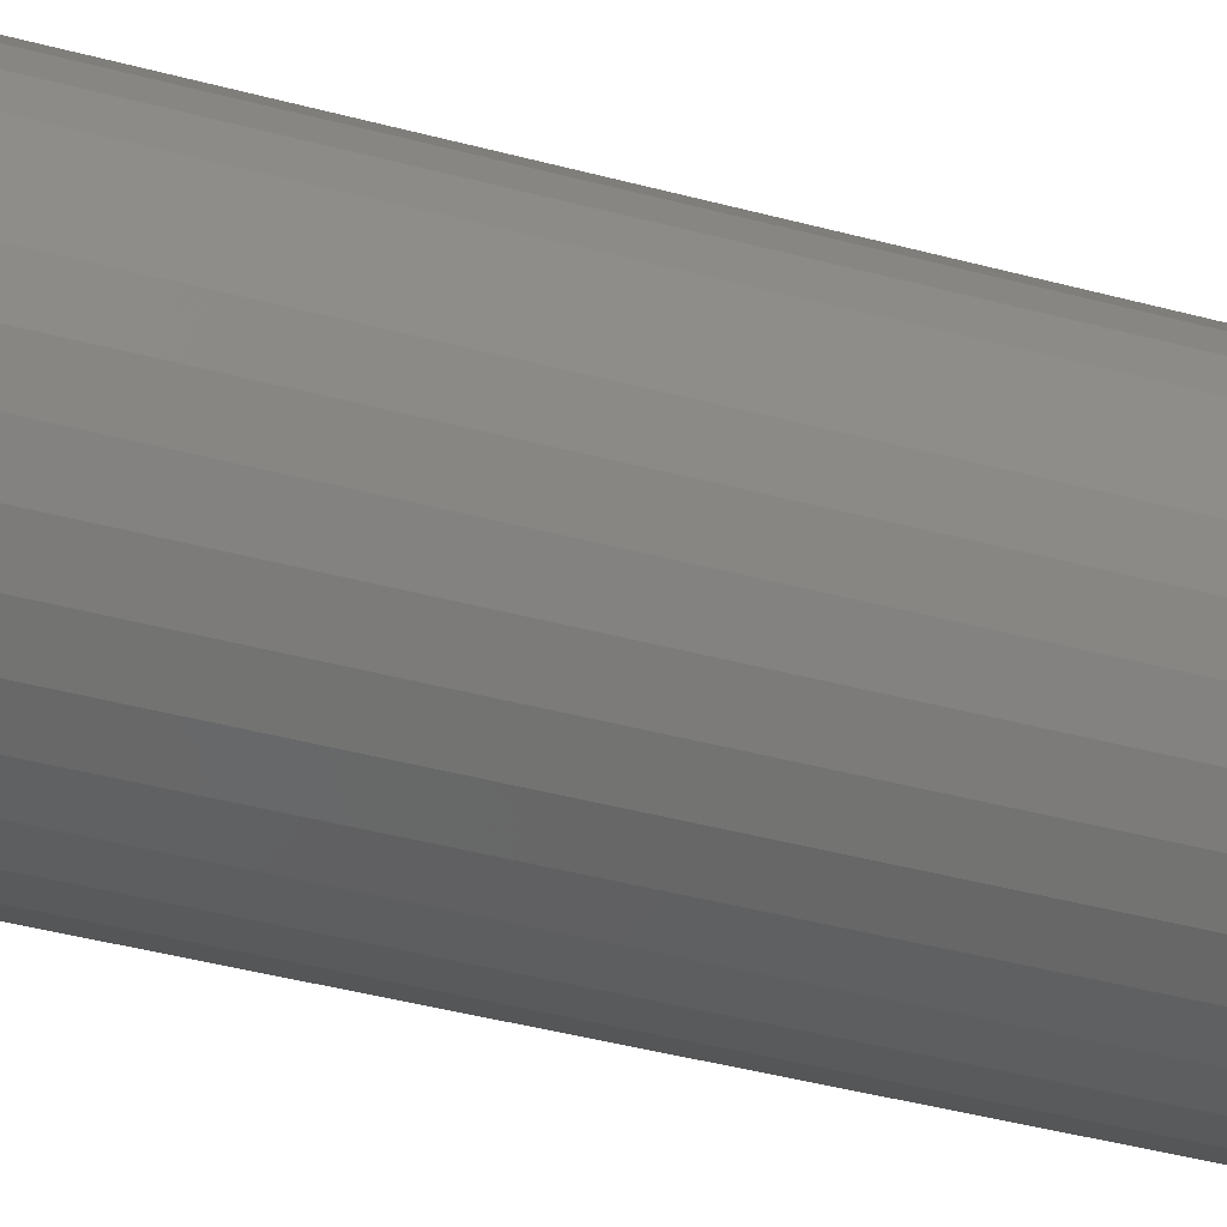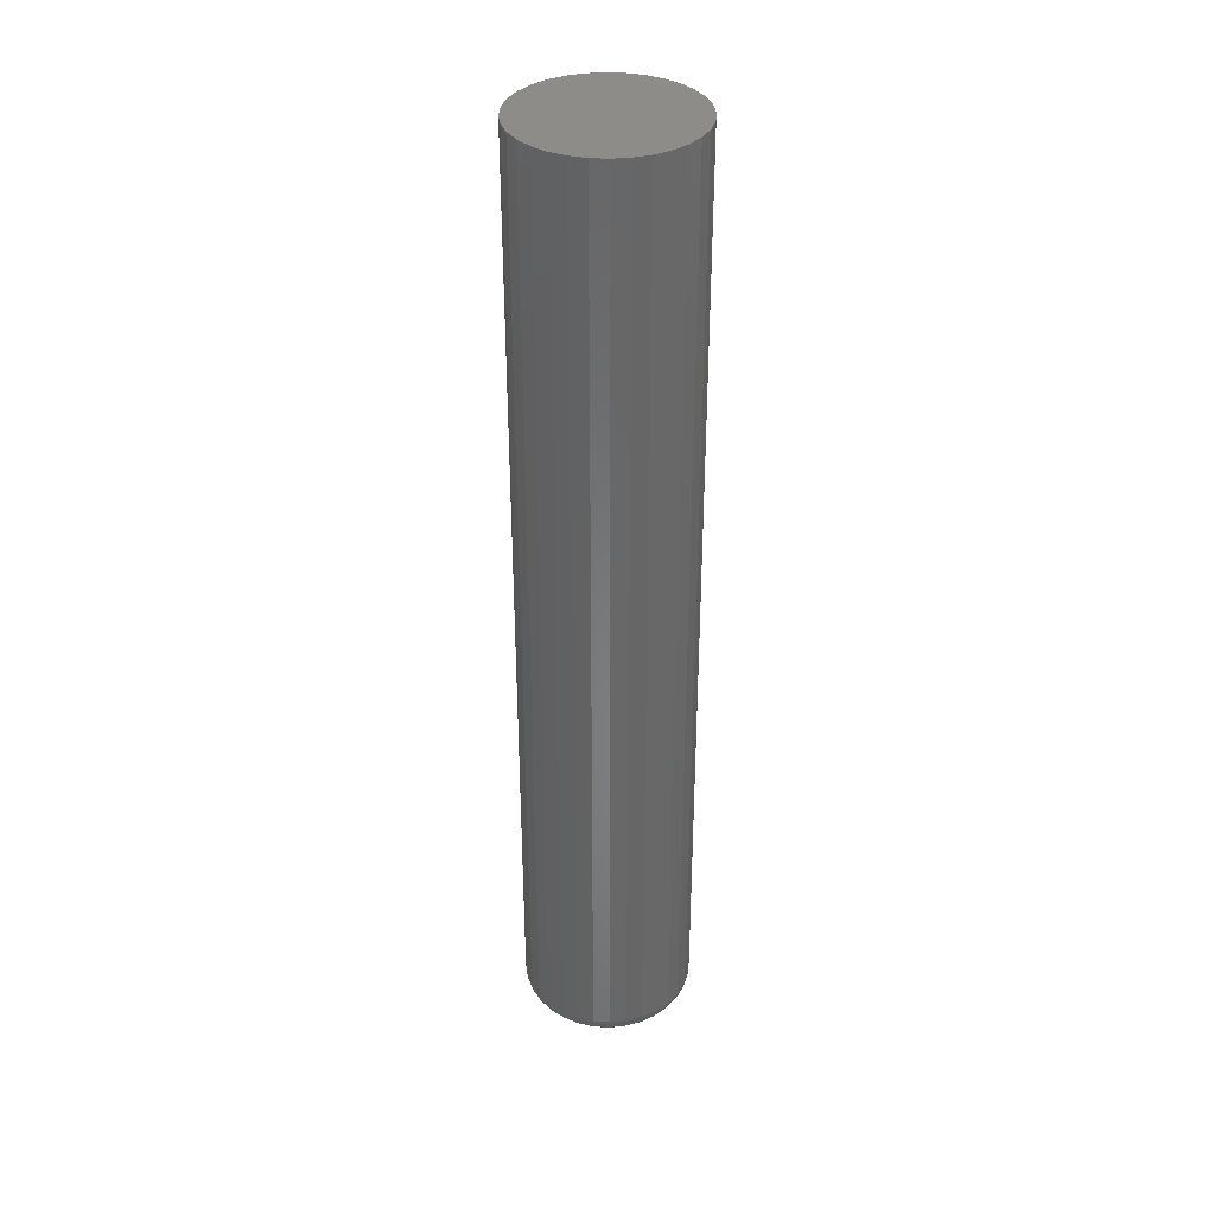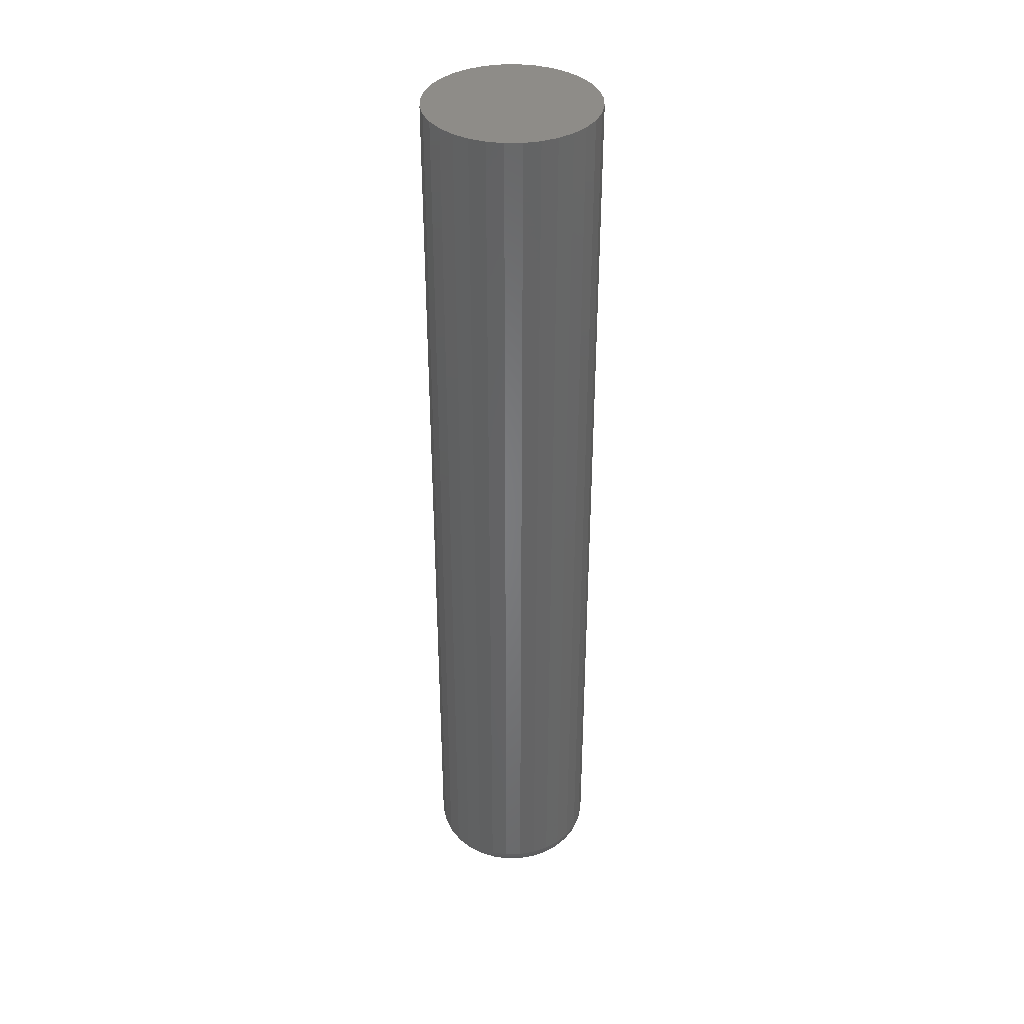
<metadata>
{"format":"stl","ext":"stl","renderer":"f3d","projection":"perspective","resolution":1024,"background":"white","views":[{"elev":-28.7,"azim":65.7,"up":"+Y"},{"elev":36.0,"azim":-125.3,"up":"+Z"},{"elev":37.7,"azim":128.4,"up":"+Z"}]}
</metadata>
<code>
# stl→obj: 320 verts, 636 faces
v -0.02291 0.04756 0
v -0.01325 0.05049 0
v -0.003207 0.05148 0
v 0.006836 0.05049 0
v 0.01649 0.04756 0
v -0.03181 0.0428 0
v 0.02539 0.0428 0
v -0.03961 0.0364 0
v 0.03319 0.0364 0
v -0.04601 0.0286 0
v 0.0396 0.0286 0
v -0.05077 0.0197 0
v 0.04435 0.0197 0
v -0.0537 0.01004 0
v 0.04728 0.01004 0
v 0.04435 -0.0197 0
v -0.05077 -0.0197 0
v 0.04728 -0.01004 0
v -0.04601 -0.0286 0
v 0.0396 -0.0286 0
v -0.03961 -0.0364 0
v 0.03319 -0.0364 0
v -0.03181 -0.0428 0
v 0.02539 -0.0428 0
v -0.02291 -0.04756 0
v 0.01649 -0.04756 0
v -0.01325 -0.05049 0
v -0.003207 -0.05148 0
v 0.006836 -0.05049 0
v -0.0537 -0.01004 0
v -0.05469 -1.48e-17 0
v 0.04827 3.487e-17 0
v 0.0639 -7.604e-17 0.01562
v 0.0639 0 0.75
v 0.06261 -0.01309 0.01562
v 0.06261 -0.01309 0.75
v 0.05879 -0.02568 0.01562
v 0.05879 -0.02568 0.75
v 0.05259 -0.03728 0.01562
v 0.05259 -0.03728 0.75
v 0.04424 -0.04745 0.01562
v 0.04424 -0.04745 0.75
v 0.03407 -0.0558 0.01562
v 0.03407 -0.0558 0.75
v 0.02247 -0.062 0.01562
v 0.02247 -0.062 0.75
v 0.009884 -0.06582 0.01562
v 0.009884 -0.06582 0.75
v -0.003207 -0.06711 0.01562
v -0.003207 -0.06711 0.75
v -0.0163 -0.06582 0.01562
v -0.0163 -0.06582 0.75
v -0.02889 -0.062 0.01562
v -0.02889 -0.062 0.75
v -0.04049 -0.0558 0.01562
v -0.04049 -0.0558 0.75
v -0.05066 -0.04745 0.01562
v -0.05066 -0.04745 0.75
v -0.059 -0.03728 0.01562
v -0.059 -0.03728 0.75
v -0.0652 -0.02568 0.01562
v -0.0652 -0.02568 0.75
v -0.06902 -0.01309 0.01562
v -0.06902 -0.01309 0.75
v -0.07031 8.218e-18 0.01562
v -0.07031 8.218e-18 0.75
v -0.06902 0.01309 0.01562
v -0.06902 0.01309 0.75
v -0.0652 0.02568 0.01562
v -0.0652 0.02568 0.75
v -0.059 0.03728 0.01562
v -0.059 0.03728 0.75
v -0.05066 0.04745 0.01562
v -0.05066 0.04745 0.75
v -0.04049 0.0558 0.01562
v -0.04049 0.0558 0.75
v -0.02889 0.062 0.01562
v -0.02889 0.062 0.75
v -0.0163 0.06582 0.01562
v -0.0163 0.06582 0.75
v -0.003207 0.06711 0.01562
v -0.003207 0.06711 0.75
v 0.009884 0.06582 0.01562
v 0.009884 0.06582 0.75
v 0.02247 0.062 0.01562
v 0.02247 0.062 0.75
v 0.03407 0.0558 0.01562
v 0.03407 0.0558 0.75
v 0.04424 0.04745 0.01562
v 0.04424 0.04745 0.75
v 0.05259 0.03728 0.01562
v 0.05259 0.03728 0.75
v 0.05879 0.02568 0.01562
v 0.05879 0.02568 0.75
v 0.06261 0.01309 0.01562
v 0.06261 0.01309 0.75
v -0.07001 1.041e-17 0.01258
v -0.06873 0.01303 0.01258
v -0.06912 1.041e-17 0.009646
v -0.06786 0.01286 0.009646
v -0.06768 3.469e-18 0.006944
v -0.06644 0.01258 0.006944
v -0.06574 3.469e-18 0.004576
v -0.06453 0.0122 0.004576
v -0.06337 3.469e-18 0.002633
v -0.06221 0.01174 0.002633
v -0.06067 3.469e-18 0.001189
v -0.05956 0.01121 0.001189
v -0.05774 3.469e-18 0.0003002
v -0.05669 0.01064 0.0003002
v 0.06231 0.01303 0.01258
v 0.0636 -1.041e-17 0.01258
v 0.06144 0.01286 0.009646
v 0.06271 -6.939e-18 0.009646
v 0.06003 0.01258 0.006944
v 0.06126 -3.469e-18 0.006944
v 0.05812 0.0122 0.004576
v 0.05932 -3.469e-18 0.004576
v 0.0558 0.01174 0.002633
v 0.05695 -6.939e-18 0.002633
v 0.05315 0.01121 0.001189
v 0.05425 -1.041e-17 0.001189
v 0.05027 0.01064 0.0003002
v 0.05132 -1.041e-17 0.0003002
v 0.05851 0.02557 0.01258
v 0.05769 0.02522 0.009646
v 0.05636 0.02467 0.006944
v 0.05456 0.02393 0.004576
v 0.05237 0.02302 0.002633
v 0.04988 0.02199 0.001189
v 0.04717 0.02087 0.0003002
v 0.05234 0.03711 0.01258
v 0.0516 0.03662 0.009646
v 0.0504 0.03582 0.006944
v 0.04878 0.03474 0.004576
v 0.04681 0.03342 0.002633
v 0.04457 0.03192 0.001189
v 0.04213 0.03029 0.0003002
v 0.04403 0.04724 0.01258
v 0.0434 0.04661 0.009646
v 0.04238 0.04559 0.006944
v 0.04101 0.04421 0.004576
v 0.03933 0.04254 0.002633
v 0.03742 0.04063 0.001189
v 0.03535 0.03856 0.0003002
v 0.03391 0.05555 0.01258
v 0.03341 0.05481 0.009646
v 0.03261 0.05361 0.006944
v 0.03153 0.05199 0.004576
v 0.03022 0.05002 0.002633
v 0.02872 0.04778 0.001189
v 0.02709 0.04534 0.0003002
v 0.02236 0.06172 0.01258
v 0.02202 0.0609 0.009646
v 0.02147 0.05956 0.006944
v 0.02072 0.05777 0.004576
v 0.01982 0.05558 0.002633
v 0.01878 0.05309 0.001189
v 0.01766 0.05038 0.0003002
v 0.009826 0.06552 0.01258
v 0.009652 0.06465 0.009646
v 0.009371 0.06323 0.006944
v 0.008992 0.06133 0.004576
v 0.00853 0.05901 0.002633
v 0.008003 0.05636 0.001189
v 0.007431 0.05348 0.0003002
v -0.003207 0.06681 0.01258
v -0.003207 0.06592 0.009646
v -0.003207 0.06447 0.006944
v -0.003207 0.06253 0.004576
v -0.003207 0.06016 0.002633
v -0.003207 0.05746 0.001189
v -0.003207 0.05453 0.0003002
v -0.01624 0.06552 0.01258
v -0.01607 0.06465 0.009646
v -0.01579 0.06323 0.006944
v -0.01541 0.06133 0.004576
v -0.01494 0.05901 0.002633
v -0.01442 0.05636 0.001189
v -0.01385 0.05348 0.0003002
v -0.02877 0.06172 0.01258
v -0.02843 0.0609 0.009646
v -0.02788 0.05956 0.006944
v -0.02714 0.05777 0.004576
v -0.02623 0.05558 0.002633
v -0.0252 0.05309 0.001189
v -0.02407 0.05038 0.0003002
v -0.04032 0.05555 0.01258
v -0.03983 0.05481 0.009646
v -0.03903 0.05361 0.006944
v -0.03795 0.05199 0.004576
v -0.03663 0.05002 0.002633
v -0.03513 0.04778 0.001189
v -0.0335 0.04534 0.0003002
v -0.05045 0.04724 0.01258
v -0.04982 0.04661 0.009646
v -0.0488 0.04559 0.006944
v -0.04742 0.04421 0.004576
v -0.04575 0.04254 0.002633
v -0.04384 0.04063 0.001189
v -0.04176 0.03856 0.0003002
v -0.05875 0.03711 0.01258
v -0.05801 0.03662 0.009646
v -0.05681 0.03582 0.006944
v -0.0552 0.03474 0.004576
v -0.05323 0.03342 0.002633
v -0.05098 0.03192 0.001189
v -0.04855 0.03029 0.0003002
v -0.06493 0.02557 0.01258
v -0.06411 0.02522 0.009646
v -0.06277 0.02467 0.006944
v -0.06098 0.02393 0.004576
v -0.05879 0.02302 0.002633
v -0.05629 0.02199 0.001189
v -0.05359 0.02087 0.0003002
v 0.06231 -0.01303 0.01258
v 0.06144 -0.01286 0.009646
v 0.06003 -0.01258 0.006944
v 0.05812 -0.0122 0.004576
v 0.0558 -0.01174 0.002633
v 0.05315 -0.01121 0.001189
v 0.05027 -0.01064 0.0003002
v -0.06873 -0.01303 0.01258
v -0.06786 -0.01286 0.009646
v -0.06644 -0.01258 0.006944
v -0.06453 -0.0122 0.004576
v -0.06221 -0.01174 0.002633
v -0.05956 -0.01121 0.001189
v -0.05669 -0.01064 0.0003002
v -0.06493 -0.02557 0.01258
v -0.06411 -0.02522 0.009646
v -0.06277 -0.02467 0.006944
v -0.06098 -0.02393 0.004576
v -0.05879 -0.02302 0.002633
v -0.05629 -0.02199 0.001189
v -0.05359 -0.02087 0.0003002
v -0.05875 -0.03711 0.01258
v -0.05801 -0.03662 0.009646
v -0.05681 -0.03582 0.006944
v -0.0552 -0.03474 0.004576
v -0.05323 -0.03342 0.002633
v -0.05098 -0.03192 0.001189
v -0.04855 -0.03029 0.0003002
v -0.05045 -0.04724 0.01258
v -0.04982 -0.04661 0.009646
v -0.0488 -0.04559 0.006944
v -0.04742 -0.04421 0.004576
v -0.04575 -0.04254 0.002633
v -0.04384 -0.04063 0.001189
v -0.04176 -0.03856 0.0003002
v -0.04032 -0.05555 0.01258
v -0.03983 -0.05481 0.009646
v -0.03903 -0.05361 0.006944
v -0.03795 -0.05199 0.004576
v -0.03663 -0.05002 0.002633
v -0.03513 -0.04778 0.001189
v -0.0335 -0.04534 0.0003002
v -0.02877 -0.06172 0.01258
v -0.02843 -0.0609 0.009646
v -0.02788 -0.05956 0.006944
v -0.02714 -0.05777 0.004576
v -0.02623 -0.05558 0.002633
v -0.0252 -0.05309 0.001189
v -0.02407 -0.05038 0.0003002
v -0.01624 -0.06552 0.01258
v -0.01607 -0.06465 0.009646
v -0.01579 -0.06323 0.006944
v -0.01541 -0.06133 0.004576
v -0.01494 -0.05901 0.002633
v -0.01442 -0.05636 0.001189
v -0.01385 -0.05348 0.0003002
v -0.003207 -0.06681 0.01258
v -0.003207 -0.06592 0.009646
v -0.003207 -0.06447 0.006944
v -0.003207 -0.06253 0.004576
v -0.003207 -0.06016 0.002633
v -0.003207 -0.05746 0.001189
v -0.003207 -0.05453 0.0003002
v 0.009826 -0.06552 0.01258
v 0.009652 -0.06465 0.009646
v 0.009371 -0.06323 0.006944
v 0.008992 -0.06133 0.004576
v 0.00853 -0.05901 0.002633
v 0.008003 -0.05636 0.001189
v 0.007431 -0.05348 0.0003002
v 0.02236 -0.06172 0.01258
v 0.02202 -0.0609 0.009646
v 0.02147 -0.05956 0.006944
v 0.02072 -0.05777 0.004576
v 0.01982 -0.05558 0.002633
v 0.01878 -0.05309 0.001189
v 0.01766 -0.05038 0.0003002
v 0.03391 -0.05555 0.01258
v 0.03341 -0.05481 0.009646
v 0.03261 -0.05361 0.006944
v 0.03153 -0.05199 0.004576
v 0.03022 -0.05002 0.002633
v 0.02872 -0.04778 0.001189
v 0.02709 -0.04534 0.0003002
v 0.04403 -0.04724 0.01258
v 0.0434 -0.04661 0.009646
v 0.04238 -0.04559 0.006944
v 0.04101 -0.04421 0.004576
v 0.03933 -0.04254 0.002633
v 0.03742 -0.04063 0.001189
v 0.03535 -0.03856 0.0003002
v 0.05234 -0.03711 0.01258
v 0.0516 -0.03662 0.009646
v 0.0504 -0.03582 0.006944
v 0.04878 -0.03474 0.004576
v 0.04681 -0.03342 0.002633
v 0.04457 -0.03192 0.001189
v 0.04213 -0.03029 0.0003002
v 0.05851 -0.02557 0.01258
v 0.05769 -0.02522 0.009646
v 0.05636 -0.02467 0.006944
v 0.05456 -0.02393 0.004576
v 0.05237 -0.02302 0.002633
v 0.04988 -0.02199 0.001189
v 0.04717 -0.02087 0.0003002
f 1 2 3
f 1 3 4
f 5 1 4
f 6 1 5
f 7 6 5
f 8 6 7
f 9 8 7
f 10 8 9
f 11 10 9
f 12 10 11
f 13 12 11
f 14 12 13
f 15 14 13
f 16 17 18
f 19 17 16
f 20 19 16
f 21 19 20
f 22 21 20
f 23 21 22
f 24 23 22
f 25 23 24
f 26 25 24
f 27 25 26
f 28 27 26
f 29 28 26
f 17 30 18
f 18 30 31
f 18 31 32
f 32 31 14
f 32 14 15
f 33 34 35
f 35 34 36
f 35 36 37
f 37 36 38
f 37 38 39
f 39 38 40
f 39 40 41
f 41 40 42
f 41 42 43
f 43 42 44
f 43 44 45
f 45 44 46
f 45 46 47
f 47 46 48
f 47 48 49
f 49 48 50
f 49 50 51
f 51 50 52
f 51 52 53
f 53 52 54
f 53 54 55
f 55 54 56
f 55 56 57
f 57 56 58
f 57 58 59
f 59 58 60
f 59 60 61
f 61 60 62
f 61 62 63
f 63 62 64
f 63 64 65
f 65 64 66
f 65 66 67
f 67 66 68
f 67 68 69
f 69 68 70
f 69 70 71
f 71 70 72
f 71 72 73
f 73 72 74
f 73 74 75
f 75 74 76
f 75 76 77
f 77 76 78
f 77 78 79
f 79 78 80
f 79 80 81
f 81 80 82
f 81 82 83
f 83 82 84
f 83 84 85
f 85 84 86
f 85 86 87
f 87 86 88
f 87 88 89
f 89 88 90
f 89 90 91
f 91 90 92
f 91 92 93
f 93 92 94
f 93 94 95
f 95 94 96
f 95 96 33
f 33 96 34
f 65 67 97
f 97 67 98
f 97 98 99
f 99 98 100
f 99 100 101
f 101 100 102
f 101 102 103
f 103 102 104
f 103 104 105
f 105 104 106
f 105 106 107
f 107 106 108
f 107 108 109
f 109 108 110
f 109 110 31
f 31 110 14
f 95 33 111
f 111 33 112
f 111 112 113
f 113 112 114
f 113 114 115
f 115 114 116
f 115 116 117
f 117 116 118
f 117 118 119
f 119 118 120
f 119 120 121
f 121 120 122
f 121 122 123
f 123 122 124
f 123 124 15
f 15 124 32
f 93 95 125
f 125 95 111
f 125 111 126
f 126 111 113
f 126 113 127
f 127 113 115
f 127 115 128
f 128 115 117
f 128 117 129
f 129 117 119
f 129 119 130
f 130 119 121
f 130 121 131
f 131 121 123
f 131 123 13
f 13 123 15
f 91 93 132
f 132 93 125
f 132 125 133
f 133 125 126
f 133 126 134
f 134 126 127
f 134 127 135
f 135 127 128
f 135 128 136
f 136 128 129
f 136 129 137
f 137 129 130
f 137 130 138
f 138 130 131
f 138 131 11
f 11 131 13
f 89 91 139
f 139 91 132
f 139 132 140
f 140 132 133
f 140 133 141
f 141 133 134
f 141 134 142
f 142 134 135
f 142 135 143
f 143 135 136
f 143 136 144
f 144 136 137
f 144 137 145
f 145 137 138
f 145 138 9
f 9 138 11
f 87 89 146
f 146 89 139
f 146 139 147
f 147 139 140
f 147 140 148
f 148 140 141
f 148 141 149
f 149 141 142
f 149 142 150
f 150 142 143
f 150 143 151
f 151 143 144
f 151 144 152
f 152 144 145
f 152 145 7
f 7 145 9
f 85 87 153
f 153 87 146
f 153 146 154
f 154 146 147
f 154 147 155
f 155 147 148
f 155 148 156
f 156 148 149
f 156 149 157
f 157 149 150
f 157 150 158
f 158 150 151
f 158 151 159
f 159 151 152
f 159 152 5
f 5 152 7
f 83 85 160
f 160 85 153
f 160 153 161
f 161 153 154
f 161 154 162
f 162 154 155
f 162 155 163
f 163 155 156
f 163 156 164
f 164 156 157
f 164 157 165
f 165 157 158
f 165 158 166
f 166 158 159
f 166 159 4
f 4 159 5
f 81 83 167
f 167 83 160
f 167 160 168
f 168 160 161
f 168 161 169
f 169 161 162
f 169 162 170
f 170 162 163
f 170 163 171
f 171 163 164
f 171 164 172
f 172 164 165
f 172 165 173
f 173 165 166
f 173 166 3
f 3 166 4
f 79 81 174
f 174 81 167
f 174 167 175
f 175 167 168
f 175 168 176
f 176 168 169
f 176 169 177
f 177 169 170
f 177 170 178
f 178 170 171
f 178 171 179
f 179 171 172
f 179 172 180
f 180 172 173
f 180 173 2
f 2 173 3
f 77 79 181
f 181 79 174
f 181 174 182
f 182 174 175
f 182 175 183
f 183 175 176
f 183 176 184
f 184 176 177
f 184 177 185
f 185 177 178
f 185 178 186
f 186 178 179
f 186 179 187
f 187 179 180
f 187 180 1
f 1 180 2
f 75 77 188
f 188 77 181
f 188 181 189
f 189 181 182
f 189 182 190
f 190 182 183
f 190 183 191
f 191 183 184
f 191 184 192
f 192 184 185
f 192 185 193
f 193 185 186
f 193 186 194
f 194 186 187
f 194 187 6
f 6 187 1
f 73 75 195
f 195 75 188
f 195 188 196
f 196 188 189
f 196 189 197
f 197 189 190
f 197 190 198
f 198 190 191
f 198 191 199
f 199 191 192
f 199 192 200
f 200 192 193
f 200 193 201
f 201 193 194
f 201 194 8
f 8 194 6
f 71 73 202
f 202 73 195
f 202 195 203
f 203 195 196
f 203 196 204
f 204 196 197
f 204 197 205
f 205 197 198
f 205 198 206
f 206 198 199
f 206 199 207
f 207 199 200
f 207 200 208
f 208 200 201
f 208 201 10
f 10 201 8
f 69 71 209
f 209 71 202
f 209 202 210
f 210 202 203
f 210 203 211
f 211 203 204
f 211 204 212
f 212 204 205
f 212 205 213
f 213 205 206
f 213 206 214
f 214 206 207
f 214 207 215
f 215 207 208
f 215 208 12
f 12 208 10
f 67 69 98
f 98 69 209
f 98 209 100
f 100 209 210
f 100 210 102
f 102 210 211
f 102 211 104
f 104 211 212
f 104 212 106
f 106 212 213
f 106 213 108
f 108 213 214
f 108 214 110
f 110 214 215
f 110 215 14
f 14 215 12
f 33 35 112
f 112 35 216
f 112 216 114
f 114 216 217
f 114 217 116
f 116 217 218
f 116 218 118
f 118 218 219
f 118 219 120
f 120 219 220
f 120 220 122
f 122 220 221
f 122 221 124
f 124 221 222
f 124 222 32
f 32 222 18
f 63 65 223
f 223 65 97
f 223 97 224
f 224 97 99
f 224 99 225
f 225 99 101
f 225 101 226
f 226 101 103
f 226 103 227
f 227 103 105
f 227 105 228
f 228 105 107
f 228 107 229
f 229 107 109
f 229 109 30
f 30 109 31
f 61 63 230
f 230 63 223
f 230 223 231
f 231 223 224
f 231 224 232
f 232 224 225
f 232 225 233
f 233 225 226
f 233 226 234
f 234 226 227
f 234 227 235
f 235 227 228
f 235 228 236
f 236 228 229
f 236 229 17
f 17 229 30
f 59 61 237
f 237 61 230
f 237 230 238
f 238 230 231
f 238 231 239
f 239 231 232
f 239 232 240
f 240 232 233
f 240 233 241
f 241 233 234
f 241 234 242
f 242 234 235
f 242 235 243
f 243 235 236
f 243 236 19
f 19 236 17
f 57 59 244
f 244 59 237
f 244 237 245
f 245 237 238
f 245 238 246
f 246 238 239
f 246 239 247
f 247 239 240
f 247 240 248
f 248 240 241
f 248 241 249
f 249 241 242
f 249 242 250
f 250 242 243
f 250 243 21
f 21 243 19
f 55 57 251
f 251 57 244
f 251 244 252
f 252 244 245
f 252 245 253
f 253 245 246
f 253 246 254
f 254 246 247
f 254 247 255
f 255 247 248
f 255 248 256
f 256 248 249
f 256 249 257
f 257 249 250
f 257 250 23
f 23 250 21
f 53 55 258
f 258 55 251
f 258 251 259
f 259 251 252
f 259 252 260
f 260 252 253
f 260 253 261
f 261 253 254
f 261 254 262
f 262 254 255
f 262 255 263
f 263 255 256
f 263 256 264
f 264 256 257
f 264 257 25
f 25 257 23
f 51 53 265
f 265 53 258
f 265 258 266
f 266 258 259
f 266 259 267
f 267 259 260
f 267 260 268
f 268 260 261
f 268 261 269
f 269 261 262
f 269 262 270
f 270 262 263
f 270 263 271
f 271 263 264
f 271 264 27
f 27 264 25
f 49 51 272
f 272 51 265
f 272 265 273
f 273 265 266
f 273 266 274
f 274 266 267
f 274 267 275
f 275 267 268
f 275 268 276
f 276 268 269
f 276 269 277
f 277 269 270
f 277 270 278
f 278 270 271
f 278 271 28
f 28 271 27
f 47 49 279
f 279 49 272
f 279 272 280
f 280 272 273
f 280 273 281
f 281 273 274
f 281 274 282
f 282 274 275
f 282 275 283
f 283 275 276
f 283 276 284
f 284 276 277
f 284 277 285
f 285 277 278
f 285 278 29
f 29 278 28
f 45 47 286
f 286 47 279
f 286 279 287
f 287 279 280
f 287 280 288
f 288 280 281
f 288 281 289
f 289 281 282
f 289 282 290
f 290 282 283
f 290 283 291
f 291 283 284
f 291 284 292
f 292 284 285
f 292 285 26
f 26 285 29
f 43 45 293
f 293 45 286
f 293 286 294
f 294 286 287
f 294 287 295
f 295 287 288
f 295 288 296
f 296 288 289
f 296 289 297
f 297 289 290
f 297 290 298
f 298 290 291
f 298 291 299
f 299 291 292
f 299 292 24
f 24 292 26
f 41 43 300
f 300 43 293
f 300 293 301
f 301 293 294
f 301 294 302
f 302 294 295
f 302 295 303
f 303 295 296
f 303 296 304
f 304 296 297
f 304 297 305
f 305 297 298
f 305 298 306
f 306 298 299
f 306 299 22
f 22 299 24
f 39 41 307
f 307 41 300
f 307 300 308
f 308 300 301
f 308 301 309
f 309 301 302
f 309 302 310
f 310 302 303
f 310 303 311
f 311 303 304
f 311 304 312
f 312 304 305
f 312 305 313
f 313 305 306
f 313 306 20
f 20 306 22
f 37 39 314
f 314 39 307
f 314 307 315
f 315 307 308
f 315 308 316
f 316 308 309
f 316 309 317
f 317 309 310
f 317 310 318
f 318 310 311
f 318 311 319
f 319 311 312
f 319 312 320
f 320 312 313
f 320 313 16
f 16 313 20
f 35 37 216
f 216 37 314
f 216 314 217
f 217 314 315
f 217 315 218
f 218 315 316
f 218 316 219
f 219 316 317
f 219 317 220
f 220 317 318
f 220 318 221
f 221 318 319
f 221 319 222
f 222 319 320
f 222 320 18
f 18 320 16
f 80 84 82
f 84 80 78
f 84 78 86
f 86 78 76
f 86 76 88
f 88 76 74
f 88 74 90
f 90 74 72
f 90 72 92
f 40 58 42
f 42 58 56
f 42 56 44
f 44 56 54
f 44 54 46
f 46 54 52
f 46 52 48
f 48 52 50
f 92 72 94
f 94 72 70
f 94 70 96
f 96 70 68
f 96 68 34
f 34 68 66
f 34 66 36
f 36 66 64
f 36 64 38
f 38 64 62
f 38 62 40
f 40 62 60
f 40 60 58

</code>
